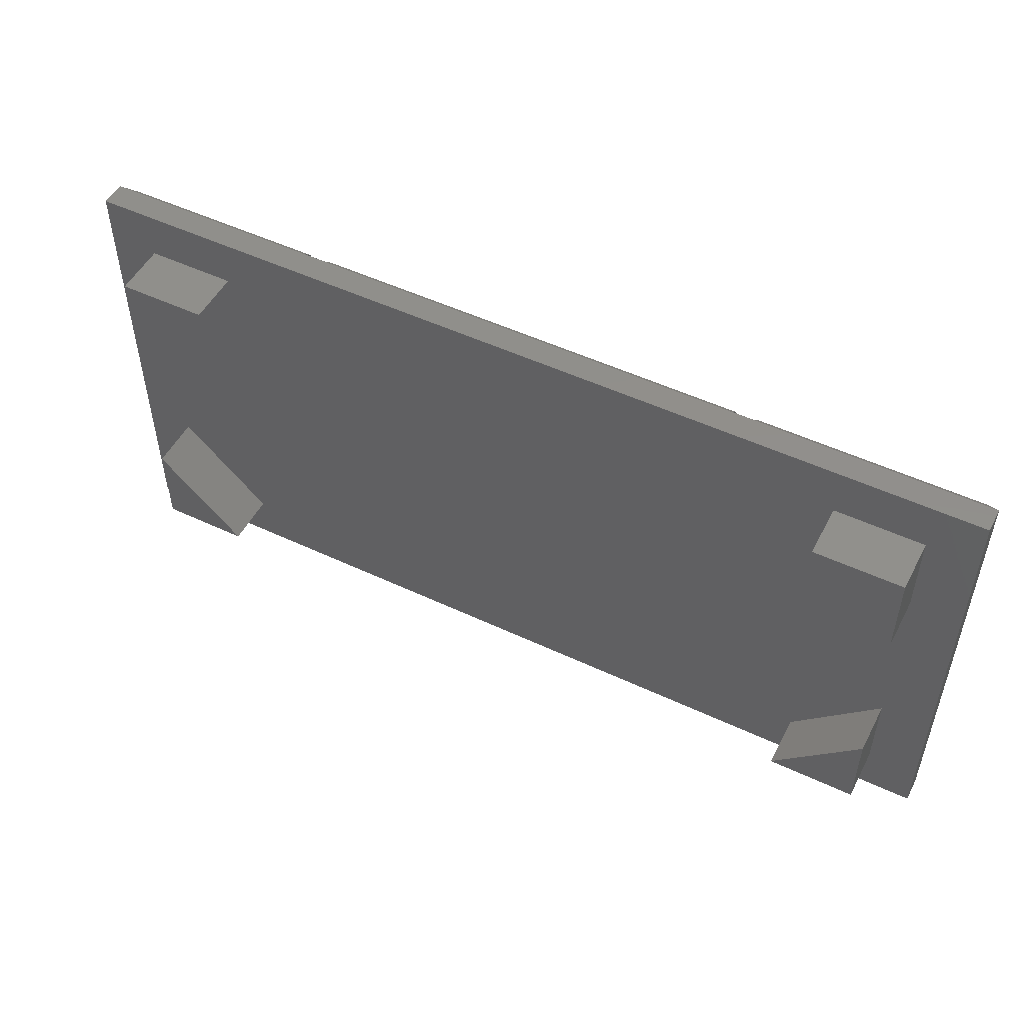
<metadata>
{"format":"stl","ext":"stl","renderer":"f3d","projection":"perspective","resolution":1024,"background":"white","views":[{"elev":51.2,"azim":27.1,"up":"+Y"}]}
</metadata>
<code>
# stl→obj: 436 verts, 868 faces
v 0 30 0.825
v 0 17.59 2.475
v 0 30 2.475
v 0 12.41 2.475
v 0 0 0.825
v 0 0 2.475
v 57.7 9.107 2.475
v 61 0 2.475
v 61 12.41 2.475
v 57.7 3.3 2.475
v 51.89 3.3 2.475
v 48.59 0 2.475
v 3.3 9.107 2.475
v 3.3 3.3 2.475
v 12.41 0 2.475
v 9.107 3.3 2.475
v 61 30 2.475
v 57.7 26.7 2.475
v 61 17.59 2.475
v 51.89 26.7 2.475
v 48.59 30 2.475
v 57.7 20.89 2.475
v 12.41 30 2.475
v 3.3 26.7 2.475
v 9.107 26.7 2.475
v 3.3 20.89 2.475
v 61 30 0.825
v 61 0 0.825
v 14.25 0.825 0
v 14.19 12.9 0
v 14.25 12.88 0
v 14.08 12.94 0
v 13.98 13 0
v 13.88 13.05 0
v 13.77 13.11 0
v 13.68 13.18 0
v 13.58 13.25 0
v 13.49 13.33 0
v 0.825 0.825 0
v 13.41 13.41 0
v 13.33 13.49 0
v 0.825 14.25 0
v 13.25 13.58 0
v 13.18 13.68 0
v 13.11 13.77 0
v 13.05 13.88 0
v 13 13.98 0
v 12.94 14.08 0
v 12.9 14.19 0
v 12.88 14.25 0
v 17.1 15.81 0
v 27.1 18.44 0
v 17.11 15.77 0
v 17.06 15.92 0
v 17 16.02 0
v 16.95 16.12 0
v 16.89 16.23 0
v 16.82 16.32 0
v 16.75 16.42 0
v 16.67 16.51 0
v 16.59 16.59 0
v 16.51 16.67 0
v 14.07 21.94 0
v 16.42 16.75 0
v 16.32 16.82 0
v 16.23 16.89 0
v 16.12 16.95 0
v 16.02 17 0
v 15.92 17.06 0
v 15.81 17.1 0
v 15.7 17.14 0
v 15.58 17.17 0
v 15.47 17.2 0
v 15.35 17.22 0
v 15.24 17.24 0
v 15.12 17.25 0
v 15 17.25 0
v 14.88 17.25 0
v 14.76 17.24 0
v 14.65 17.22 0
v 14.53 17.2 0
v 14.42 17.17 0
v 14.3 17.14 0
v 14.19 17.1 0
v 14.08 17.06 0
v 13.98 17 0
v 0.825 29.18 0
v 14.25 22.62 0
v 13.88 16.95 0
v 13.77 16.89 0
v 13.68 16.82 0
v 13.58 16.75 0
v 13.49 16.67 0
v 13.41 16.59 0
v 13.33 16.51 0
v 13.25 16.42 0
v 13.18 16.32 0
v 13.11 16.23 0
v 0.825 15.75 0
v 13.05 16.12 0
v 13 16.02 0
v 12.94 15.92 0
v 12.9 15.81 0
v 12.88 15.75 0
v 14.25 29.18 0
v 45.92 17.06 0
v 45.93 21.94 0
v 46.02 17 0
v 45.81 17.1 0
v 45.7 17.14 0
v 45.58 17.17 0
v 45.47 17.2 0
v 45.35 17.22 0
v 45.24 17.24 0
v 45.12 17.25 0
v 45 17.25 0
v 44.88 17.25 0
v 44.76 17.24 0
v 44.65 17.22 0
v 44.53 17.2 0
v 44.42 17.17 0
v 44.3 17.14 0
v 44.19 17.1 0
v 44.08 17.06 0
v 43.98 17 0
v 43.88 16.95 0
v 43.77 16.89 0
v 43.68 16.82 0
v 43.58 16.75 0
v 43.49 16.67 0
v 32.9 18.44 0
v 43.41 16.59 0
v 43.33 16.51 0
v 43.25 16.42 0
v 43.18 16.32 0
v 43.11 16.23 0
v 43.05 16.12 0
v 43 16.02 0
v 42.94 15.92 0
v 42.9 15.81 0
v 42.89 15.77 0
v 60.17 0.825 0
v 60 14.25 0
v 60.17 29.18 0
v 46.75 13.58 0
v 47.1 14.19 0
v 47.12 14.25 0
v 47.06 14.08 0
v 47 13.98 0
v 46.95 13.88 0
v 46.89 13.77 0
v 46.82 13.68 0
v 46.67 13.49 0
v 46.59 13.41 0
v 46.51 13.33 0
v 45.75 0.825 0
v 46.42 13.25 0
v 46.32 13.18 0
v 46.23 13.11 0
v 46.12 13.05 0
v 46.02 13 0
v 45.92 12.94 0
v 45.81 12.9 0
v 45.75 12.88 0
v 60 15.75 0
v 47.1 15.81 0
v 47.12 15.75 0
v 47.06 15.92 0
v 47 16.02 0
v 46.95 16.12 0
v 46.89 16.23 0
v 46.82 16.32 0
v 46.75 16.42 0
v 46.67 16.51 0
v 46.59 16.59 0
v 46.51 16.67 0
v 46.42 16.75 0
v 46.32 16.82 0
v 46.23 16.89 0
v 46.12 16.95 0
v 45.75 22.62 0
v 45.75 29.18 0
v 44.25 0.825 0
v 44.19 12.9 0
v 44.25 12.88 0
v 44.08 12.94 0
v 43.98 13 0
v 43.88 13.05 0
v 43.77 13.11 0
v 43.68 13.18 0
v 43.58 13.25 0
v 43.49 13.33 0
v 43.41 13.41 0
v 43.33 13.49 0
v 43.25 13.58 0
v 43.18 13.68 0
v 30 17.67 0
v 43.11 13.77 0
v 43.05 13.88 0
v 43 13.98 0
v 42.94 14.08 0
v 42.9 14.19 0
v 42.89 14.21 0
v 15.75 0.825 0
v 17.1 14.19 0
v 17.11 14.21 0
v 17.06 14.08 0
v 17 13.98 0
v 16.95 13.88 0
v 16.82 13.68 0
v 16.89 13.77 0
v 16.75 13.58 0
v 16.67 13.49 0
v 16.59 13.41 0
v 16.51 13.33 0
v 16.42 13.25 0
v 16.32 13.18 0
v 16.23 13.11 0
v 16.12 13.05 0
v 16.02 13 0
v 15.92 12.94 0
v 15.81 12.9 0
v 15.75 12.88 0
v 30 19.22 0
v 44.25 29.18 0
v 44.25 23.04 0
v 15.75 29.18 0
v 15.75 23.04 0
v 3.3 9.107 6
v 3.3 3.3 6
v 3.3 26.7 6
v 3.3 20.89 6
v 57.7 9.107 6
v 51.89 3.3 6
v 57.7 3.3 6
v 9.107 3.3 6
v 57.7 26.7 6
v 51.89 26.7 6
v 57.7 20.89 6
v 9.107 26.7 6
v 44.25 0.135 0.69
v 15.75 0.135 0.69
v 14.25 0.135 0.69
v 45.75 0.135 0.69
v 0.135 14.25 0.69
v 0.135 15.75 0.69
v 14.25 29.86 0.69
v 44.25 29.86 0.69
v 45.75 29.86 0.69
v 15.75 29.86 0.69
v 44.25 12.88 0.69
v 45.75 12.88 0.69
v 45.7 17.14 0.69
v 45.58 17.17 0.69
v 45.47 17.2 0.69
v 45.35 17.22 0.69
v 45.24 17.24 0.69
v 45.12 17.25 0.69
v 45 17.25 0.69
v 44.88 17.25 0.69
v 44.76 17.24 0.69
v 44.65 17.22 0.69
v 44.53 17.2 0.69
v 44.42 17.17 0.69
v 44.3 17.14 0.69
v 44.08 12.94 0.69
v 44.19 12.9 0.69
v 44.19 17.1 0.69
v 44.08 17.06 0.69
v 43.98 13 0.69
v 43.98 17 0.69
v 43.88 13.05 0.69
v 43.88 16.95 0.69
v 43.77 13.11 0.69
v 43.77 16.89 0.69
v 43.68 13.18 0.69
v 43.68 16.82 0.69
v 43.58 13.25 0.69
v 43.58 16.75 0.69
v 43.49 13.33 0.69
v 43.49 16.67 0.69
v 43.41 13.41 0.69
v 43.41 16.59 0.69
v 43.33 13.49 0.69
v 43.33 16.51 0.69
v 43.25 13.58 0.69
v 43.25 16.42 0.69
v 43.18 13.68 0.69
v 43.18 16.32 0.69
v 43.11 13.77 0.69
v 43.11 16.23 0.69
v 43.05 13.88 0.69
v 43.05 16.12 0.69
v 43 13.98 0.69
v 43 16.02 0.69
v 42.94 14.08 0.69
v 42.94 15.92 0.69
v 42.89 14.21 0.69
v 42.9 14.19 0.69
v 42.89 15.77 0.69
v 42.9 15.81 0.69
v 32.9 18.44 0.69
v 30 17.67 0.69
v 47.12 14.25 0.69
v 60 15.75 0.69
v 60 14.25 0.69
v 47.12 15.75 0.69
v 47.06 14.08 0.69
v 47.1 14.19 0.69
v 47.06 15.92 0.69
v 47.1 15.81 0.69
v 47 13.98 0.69
v 47 16.02 0.69
v 46.95 13.88 0.69
v 46.95 16.12 0.69
v 46.89 13.77 0.69
v 46.89 16.23 0.69
v 46.82 13.68 0.69
v 46.82 16.32 0.69
v 46.75 13.58 0.69
v 46.75 16.42 0.69
v 46.67 13.49 0.69
v 46.67 16.51 0.69
v 46.59 13.41 0.69
v 46.59 16.59 0.69
v 46.51 13.33 0.69
v 46.51 16.67 0.69
v 46.42 13.25 0.69
v 46.42 16.75 0.69
v 46.32 13.18 0.69
v 46.32 16.82 0.69
v 46.23 13.11 0.69
v 46.23 16.89 0.69
v 46.12 13.05 0.69
v 46.12 16.95 0.69
v 46.02 13 0.69
v 46.02 17 0.69
v 45.92 12.94 0.69
v 45.92 17.06 0.69
v 45.81 12.9 0.69
v 45.81 17.1 0.69
v 45.75 22.62 0.69
v 44.25 23.04 0.69
v 45.93 21.94 0.69
v 30 19.22 0.69
v 27.1 18.44 0.69
v 17.11 14.21 0.69
v 17.11 15.77 0.69
v 17.06 14.08 0.69
v 17.1 14.19 0.69
v 17.06 15.92 0.69
v 17.1 15.81 0.69
v 17 13.98 0.69
v 17 16.02 0.69
v 16.95 13.88 0.69
v 16.95 16.12 0.69
v 16.89 13.77 0.69
v 16.89 16.23 0.69
v 16.82 13.68 0.69
v 16.82 16.32 0.69
v 16.75 13.58 0.69
v 16.75 16.42 0.69
v 16.67 13.49 0.69
v 16.67 16.51 0.69
v 16.59 13.41 0.69
v 16.59 16.59 0.69
v 16.51 13.33 0.69
v 16.51 16.67 0.69
v 16.42 13.25 0.69
v 16.42 16.75 0.69
v 16.32 13.18 0.69
v 16.32 16.82 0.69
v 16.23 13.11 0.69
v 16.23 16.89 0.69
v 16.12 13.05 0.69
v 16.12 16.95 0.69
v 16.02 13 0.69
v 16.02 17 0.69
v 15.92 12.94 0.69
v 15.92 17.06 0.69
v 15.75 12.88 0.69
v 15.81 12.9 0.69
v 15.81 17.1 0.69
v 15.7 17.14 0.69
v 14.25 12.88 0.69
v 15.58 17.17 0.69
v 15.47 17.2 0.69
v 15.35 17.22 0.69
v 15.24 17.24 0.69
v 15.12 17.25 0.69
v 15 17.25 0.69
v 14.88 17.25 0.69
v 14.76 17.24 0.69
v 14.65 17.22 0.69
v 14.53 17.2 0.69
v 14.42 17.17 0.69
v 14.3 17.14 0.69
v 14.08 12.94 0.69
v 14.19 12.9 0.69
v 14.19 17.1 0.69
v 14.08 17.06 0.69
v 13.98 13 0.69
v 13.98 17 0.69
v 13.88 13.05 0.69
v 13.88 16.95 0.69
v 13.77 13.11 0.69
v 13.77 16.89 0.69
v 13.68 13.18 0.69
v 13.68 16.82 0.69
v 13.58 13.25 0.69
v 13.58 16.75 0.69
v 13.49 13.33 0.69
v 13.49 16.67 0.69
v 13.41 13.41 0.69
v 13.41 16.59 0.69
v 13.33 13.49 0.69
v 13.33 16.51 0.69
v 13.25 13.58 0.69
v 13.25 16.42 0.69
v 13.18 13.68 0.69
v 13.18 16.32 0.69
v 13.11 13.77 0.69
v 13.11 16.23 0.69
v 13.05 13.88 0.69
v 13.05 16.12 0.69
v 13 13.98 0.69
v 13 16.02 0.69
v 12.94 14.08 0.69
v 12.94 15.92 0.69
v 12.9 14.19 0.69
v 12.88 15.75 0.69
v 12.9 15.81 0.69
v 12.88 14.25 0.69
v 15.75 23.04 0.69
v 14.25 22.62 0.69
v 14.07 21.94 0.69
f 1 2 3
f 1 4 2
f 5 4 1
f 4 5 6
f 7 8 9
f 10 8 7
f 11 8 10
f 8 11 12
f 13 4 14
f 14 15 16
f 14 6 15
f 6 14 4
f 17 18 19
f 17 20 18
f 20 17 21
f 19 18 22
f 23 24 25
f 3 24 23
f 3 26 24
f 26 3 2
f 22 9 19
f 22 7 9
f 20 7 22
f 20 11 7
f 21 11 20
f 21 12 11
f 23 12 21
f 23 15 12
f 23 16 15
f 25 16 23
f 26 16 25
f 26 13 16
f 2 13 26
f 13 2 4
f 19 27 17
f 9 27 19
f 28 9 8
f 9 28 27
f 27 21 17
f 21 27 23
f 1 23 27
f 23 1 3
f 29 30 31
f 29 32 30
f 29 33 32
f 29 34 33
f 29 35 34
f 29 36 35
f 29 37 36
f 29 38 37
f 39 38 29
f 38 39 40
f 40 39 41
f 42 41 39
f 41 42 43
f 43 42 44
f 44 42 45
f 45 42 46
f 46 42 47
f 47 42 48
f 48 42 49
f 49 42 50
f 51 52 53
f 54 52 51
f 55 52 54
f 56 52 55
f 57 52 56
f 58 52 57
f 59 52 58
f 60 52 59
f 61 52 60
f 62 52 61
f 63 62 64
f 63 64 65
f 63 65 66
f 63 66 67
f 63 67 68
f 63 68 69
f 63 69 70
f 63 70 71
f 63 71 72
f 63 72 73
f 63 73 74
f 63 74 75
f 63 75 76
f 63 76 77
f 63 77 78
f 63 78 79
f 62 63 52
f 80 63 79
f 81 63 80
f 82 63 81
f 83 63 82
f 84 63 83
f 85 63 84
f 63 85 86
f 87 88 63
f 89 63 86
f 90 63 89
f 91 63 90
f 92 63 91
f 93 63 92
f 94 63 93
f 95 63 94
f 96 63 95
f 97 63 96
f 98 63 97
f 63 98 99
f 99 98 100
f 99 100 101
f 99 101 102
f 99 102 103
f 99 103 104
f 63 99 87
f 88 87 105
f 106 107 108
f 109 107 106
f 110 107 109
f 111 107 110
f 112 107 111
f 113 107 112
f 114 107 113
f 115 107 114
f 116 107 115
f 117 107 116
f 118 107 117
f 119 107 118
f 120 107 119
f 121 107 120
f 122 107 121
f 123 107 122
f 124 107 123
f 125 107 124
f 126 107 125
f 127 107 126
f 128 107 127
f 129 107 128
f 130 107 129
f 131 130 132
f 131 132 133
f 131 133 134
f 131 134 135
f 131 135 136
f 131 136 137
f 131 137 138
f 130 131 107
f 139 131 138
f 140 131 139
f 131 140 141
f 142 143 144
f 145 143 142
f 143 146 147
f 143 148 146
f 143 149 148
f 143 150 149
f 143 151 150
f 143 152 151
f 143 145 152
f 142 153 145
f 142 154 153
f 142 155 154
f 156 155 142
f 155 156 157
f 157 156 158
f 158 156 159
f 159 156 160
f 160 156 161
f 161 156 162
f 162 156 163
f 163 156 164
f 165 144 143
f 166 165 167
f 168 165 166
f 169 165 168
f 170 165 169
f 165 170 107
f 107 170 171
f 107 171 172
f 107 172 173
f 107 173 174
f 107 174 175
f 107 175 176
f 107 176 177
f 107 177 178
f 107 178 179
f 107 179 180
f 107 180 108
f 165 107 144
f 181 144 107
f 144 181 182
f 183 184 185
f 183 186 184
f 183 187 186
f 183 188 187
f 183 189 188
f 183 190 189
f 183 191 190
f 183 192 191
f 183 193 192
f 183 194 193
f 183 195 194
f 183 196 195
f 197 196 183
f 196 197 198
f 198 197 199
f 199 197 200
f 200 197 201
f 201 197 202
f 202 197 203
f 204 197 183
f 197 205 206
f 197 207 205
f 197 208 207
f 197 209 208
f 210 197 204
f 197 211 209
f 197 210 211
f 210 204 212
f 212 204 213
f 213 204 214
f 214 204 215
f 215 204 216
f 216 204 217
f 217 204 218
f 218 204 219
f 219 204 220
f 220 204 221
f 221 204 222
f 222 204 223
f 224 225 226
f 227 224 228
f 224 227 225
f 5 15 6
f 15 5 12
f 12 28 8
f 28 12 5
f 14 229 13
f 229 14 230
f 26 231 24
f 231 26 232
f 233 234 235
f 229 230 236
f 237 238 239
f 231 232 240
f 235 7 233
f 7 235 10
f 239 18 237
f 18 239 22
f 18 238 237
f 238 18 20
f 25 231 240
f 231 25 24
f 11 235 234
f 235 11 10
f 14 236 230
f 236 14 16
f 22 238 20
f 238 22 239
f 232 25 240
f 25 232 26
f 236 13 229
f 13 236 16
f 11 233 7
f 233 11 234
f 204 241 242
f 241 204 183
f 5 243 28
f 39 243 5
f 243 39 29
f 242 28 243
f 241 28 242
f 244 28 241
f 142 244 156
f 244 142 28
f 42 39 245
f 246 87 99
f 87 246 1
f 245 1 246
f 245 5 1
f 5 245 39
f 142 27 28
f 27 142 144
f 105 87 247
f 225 227 248
f 249 144 182
f 144 249 27
f 248 27 249
f 250 248 227
f 250 27 248
f 247 27 250
f 247 1 27
f 1 247 87
f 251 252 244
f 252 251 253
f 253 251 254
f 254 251 255
f 255 251 256
f 256 251 257
f 257 251 258
f 258 251 259
f 259 251 260
f 260 251 261
f 261 251 262
f 262 251 263
f 263 251 264
f 251 244 241
f 264 251 265
f 266 251 267
f 251 268 265
f 251 266 268
f 266 269 268
f 270 269 266
f 270 271 269
f 272 271 270
f 272 273 271
f 274 273 272
f 274 275 273
f 276 275 274
f 276 277 275
f 278 277 276
f 278 279 277
f 280 279 278
f 280 281 279
f 282 281 280
f 282 283 281
f 284 283 282
f 284 285 283
f 286 285 284
f 286 287 285
f 288 287 286
f 288 289 287
f 290 289 288
f 290 291 289
f 292 291 290
f 292 293 291
f 294 293 292
f 294 295 293
f 296 295 294
f 296 297 295
f 298 296 299
f 296 298 297
f 300 297 298
f 297 300 301
f 298 302 300
f 302 298 303
f 304 305 306
f 304 307 305
f 308 304 309
f 304 308 307
f 310 307 308
f 307 310 311
f 312 310 308
f 312 313 310
f 314 313 312
f 314 315 313
f 316 315 314
f 316 317 315
f 318 317 316
f 318 319 317
f 320 319 318
f 320 321 319
f 322 321 320
f 322 323 321
f 324 323 322
f 324 325 323
f 326 325 324
f 326 327 325
f 328 327 326
f 328 329 327
f 330 329 328
f 330 331 329
f 332 331 330
f 332 333 331
f 334 333 332
f 334 335 333
f 336 335 334
f 336 337 335
f 338 337 336
f 338 339 337
f 252 338 340
f 338 252 339
f 339 252 341
f 341 252 253
f 342 343 249
f 344 343 342
f 302 343 344
f 345 302 303
f 302 345 343
f 303 346 345
f 347 346 303
f 346 347 348
f 349 347 350
f 347 349 348
f 351 348 349
f 348 351 352
f 353 351 349
f 353 354 351
f 355 354 353
f 355 356 354
f 357 356 355
f 357 358 356
f 359 358 357
f 359 360 358
f 361 360 359
f 361 362 360
f 363 362 361
f 363 364 362
f 365 364 363
f 365 366 364
f 367 366 365
f 367 368 366
f 369 368 367
f 369 370 368
f 371 370 369
f 371 372 370
f 373 372 371
f 373 374 372
f 375 374 373
f 375 376 374
f 377 376 375
f 377 378 376
f 379 378 377
f 379 380 378
f 381 379 382
f 379 381 380
f 380 381 383
f 383 381 384
f 249 343 248
f 385 381 242
f 381 385 384
f 384 385 386
f 386 385 387
f 387 385 388
f 388 385 389
f 389 385 390
f 390 385 391
f 391 385 392
f 392 385 393
f 393 385 394
f 394 385 395
f 395 385 396
f 385 242 243
f 396 385 397
f 398 385 399
f 385 400 397
f 385 398 400
f 398 401 400
f 402 401 398
f 402 403 401
f 404 403 402
f 404 405 403
f 406 405 404
f 406 407 405
f 408 407 406
f 408 409 407
f 410 409 408
f 410 411 409
f 412 411 410
f 412 413 411
f 414 413 412
f 414 415 413
f 416 415 414
f 416 417 415
f 418 417 416
f 418 419 417
f 420 419 418
f 420 421 419
f 422 421 420
f 422 423 421
f 424 423 422
f 424 425 423
f 426 425 424
f 426 427 425
f 428 427 426
f 428 429 427
f 430 429 428
f 431 429 430
f 429 431 432
f 433 431 430
f 245 431 433
f 431 245 246
f 346 434 345
f 247 434 435
f 436 434 346
f 434 436 435
f 434 247 250
f 42 433 50
f 433 42 245
f 99 431 246
f 431 99 104
f 385 29 31
f 29 385 243
f 204 381 223
f 381 204 242
f 78 391 392
f 391 78 77
f 62 366 368
f 366 62 61
f 417 94 415
f 94 417 95
f 85 400 401
f 400 85 84
f 51 351 54
f 351 51 352
f 70 380 383
f 380 70 69
f 67 374 376
f 374 67 66
f 432 102 429
f 102 432 103
f 81 394 395
f 394 81 80
f 57 360 58
f 360 57 358
f 55 356 56
f 356 55 354
f 74 387 388
f 387 74 73
f 65 370 372
f 370 65 64
f 425 98 423
f 98 425 100
f 91 407 409
f 407 91 90
f 80 393 394
f 393 80 79
f 212 359 210
f 359 212 361
f 213 361 212
f 361 213 363
f 207 350 205
f 350 207 349
f 36 410 408
f 410 36 37
f 37 412 410
f 412 37 38
f 30 398 399
f 398 30 32
f 422 46 424
f 46 422 45
f 38 414 412
f 414 38 40
f 428 49 430
f 49 428 48
f 53 352 51
f 352 53 348
f 59 364 60
f 364 59 362
f 58 362 59
f 362 58 360
f 60 366 61
f 366 60 364
f 56 358 57
f 358 56 356
f 54 354 55
f 354 54 351
f 76 389 390
f 389 76 75
f 72 384 386
f 384 72 71
f 71 383 384
f 383 71 70
f 73 386 387
f 386 73 72
f 75 388 389
f 388 75 74
f 77 390 391
f 390 77 76
f 68 376 378
f 376 68 67
f 69 378 380
f 378 69 68
f 66 372 374
f 372 66 65
f 64 368 370
f 368 64 62
f 421 96 419
f 96 421 97
f 419 95 417
f 95 419 96
f 423 97 421
f 97 423 98
f 429 101 427
f 101 429 102
f 427 100 425
f 100 427 101
f 431 103 432
f 103 431 104
f 93 411 413
f 411 93 92
f 89 403 405
f 403 89 86
f 86 401 403
f 401 86 85
f 90 405 407
f 405 90 89
f 92 409 411
f 409 92 91
f 94 413 415
f 413 94 93
f 83 396 397
f 396 83 82
f 82 395 396
f 395 82 81
f 84 397 400
f 397 84 83
f 79 392 393
f 392 79 78
f 222 381 382
f 381 222 223
f 216 371 369
f 371 216 217
f 214 367 365
f 367 214 215
f 218 375 373
f 375 218 219
f 219 377 375
f 377 219 220
f 220 379 377
f 379 220 221
f 211 355 209
f 355 211 357
f 208 349 207
f 349 208 353
f 209 353 208
f 353 209 355
f 205 347 206
f 347 205 350
f 34 406 404
f 406 34 35
f 32 402 398
f 402 32 33
f 33 404 402
f 404 33 34
f 31 399 385
f 399 31 30
f 416 43 418
f 43 416 41
f 426 48 428
f 48 426 47
f 424 47 426
f 47 424 46
f 418 44 420
f 44 418 43
f 414 41 416
f 41 414 40
f 430 50 433
f 50 430 49
f 221 382 379
f 382 221 222
f 215 369 367
f 369 215 216
f 214 363 213
f 363 214 365
f 217 373 371
f 373 217 218
f 210 357 211
f 357 210 359
f 35 408 406
f 408 35 36
f 420 45 422
f 45 420 44
f 343 225 248
f 225 343 226
f 342 182 181
f 182 342 249
f 224 343 345
f 343 224 226
f 53 346 348
f 346 53 52
f 107 302 344
f 302 107 131
f 197 347 303
f 347 197 206
f 107 342 181
f 342 107 344
f 143 305 165
f 305 143 306
f 167 305 307
f 305 167 165
f 143 304 306
f 304 143 147
f 156 252 164
f 252 156 244
f 251 183 185
f 183 251 241
f 116 258 259
f 258 116 115
f 132 281 283
f 281 132 130
f 174 325 175
f 325 174 323
f 109 339 341
f 339 109 106
f 301 139 297
f 139 301 140
f 124 268 269
f 268 124 123
f 127 273 275
f 273 127 126
f 166 310 168
f 310 166 311
f 113 255 256
f 255 113 112
f 291 135 289
f 135 291 136
f 295 137 293
f 137 295 138
f 120 262 263
f 262 120 119
f 129 277 279
f 277 129 128
f 170 317 171
f 317 170 315
f 179 331 333
f 331 179 178
f 114 256 257
f 256 114 113
f 189 276 274
f 276 189 190
f 286 196 288
f 196 286 195
f 284 195 286
f 195 284 194
f 296 202 299
f 202 296 201
f 157 330 328
f 330 157 158
f 155 328 326
f 328 155 157
f 162 340 338
f 340 162 163
f 151 314 150
f 314 151 316
f 154 326 324
f 326 154 155
f 148 309 146
f 309 148 308
f 300 140 301
f 140 300 141
f 287 133 285
f 133 287 134
f 289 134 287
f 134 289 135
f 285 132 283
f 132 285 133
f 293 136 291
f 136 293 137
f 297 138 295
f 138 297 139
f 118 260 261
f 260 118 117
f 122 264 265
f 264 122 121
f 123 265 268
f 265 123 122
f 121 263 264
f 263 121 120
f 119 261 262
f 261 119 118
f 117 259 260
f 259 117 116
f 126 271 273
f 271 126 125
f 125 269 271
f 269 125 124
f 128 275 277
f 275 128 127
f 130 279 281
f 279 130 129
f 172 321 173
f 321 172 319
f 173 323 174
f 323 173 321
f 171 319 172
f 319 171 317
f 168 313 169
f 313 168 310
f 169 315 170
f 315 169 313
f 167 311 166
f 311 167 307
f 177 327 329
f 327 177 176
f 108 335 337
f 335 108 180
f 106 337 339
f 337 106 108
f 180 333 335
f 333 180 179
f 178 329 331
f 329 178 177
f 176 325 327
f 325 176 175
f 111 253 254
f 253 111 110
f 112 254 255
f 254 112 111
f 110 341 253
f 341 110 109
f 115 257 258
f 257 115 114
f 185 267 251
f 267 185 184
f 190 278 276
f 278 190 191
f 192 282 280
f 282 192 193
f 188 274 272
f 274 188 189
f 187 272 270
f 272 187 188
f 186 270 266
f 270 186 187
f 290 199 292
f 199 290 198
f 294 201 296
f 201 294 200
f 299 203 298
f 203 299 202
f 159 334 332
f 334 159 160
f 161 338 336
f 338 161 162
f 160 336 334
f 336 160 161
f 163 252 340
f 252 163 164
f 153 320 145
f 320 153 322
f 149 308 148
f 308 149 312
f 150 312 149
f 312 150 314
f 145 318 152
f 318 145 320
f 154 322 153
f 322 154 324
f 146 304 147
f 304 146 309
f 184 266 267
f 266 184 186
f 191 280 278
f 280 191 192
f 282 194 284
f 194 282 193
f 288 198 290
f 198 288 196
f 292 200 294
f 200 292 199
f 158 332 330
f 332 158 159
f 152 316 151
f 316 152 318
f 434 227 228
f 227 434 250
f 435 105 247
f 105 435 88
f 228 345 434
f 345 228 224
f 131 300 302
f 300 131 141
f 52 436 346
f 436 52 63
f 203 303 298
f 303 203 197
f 436 88 435
f 88 436 63

</code>
